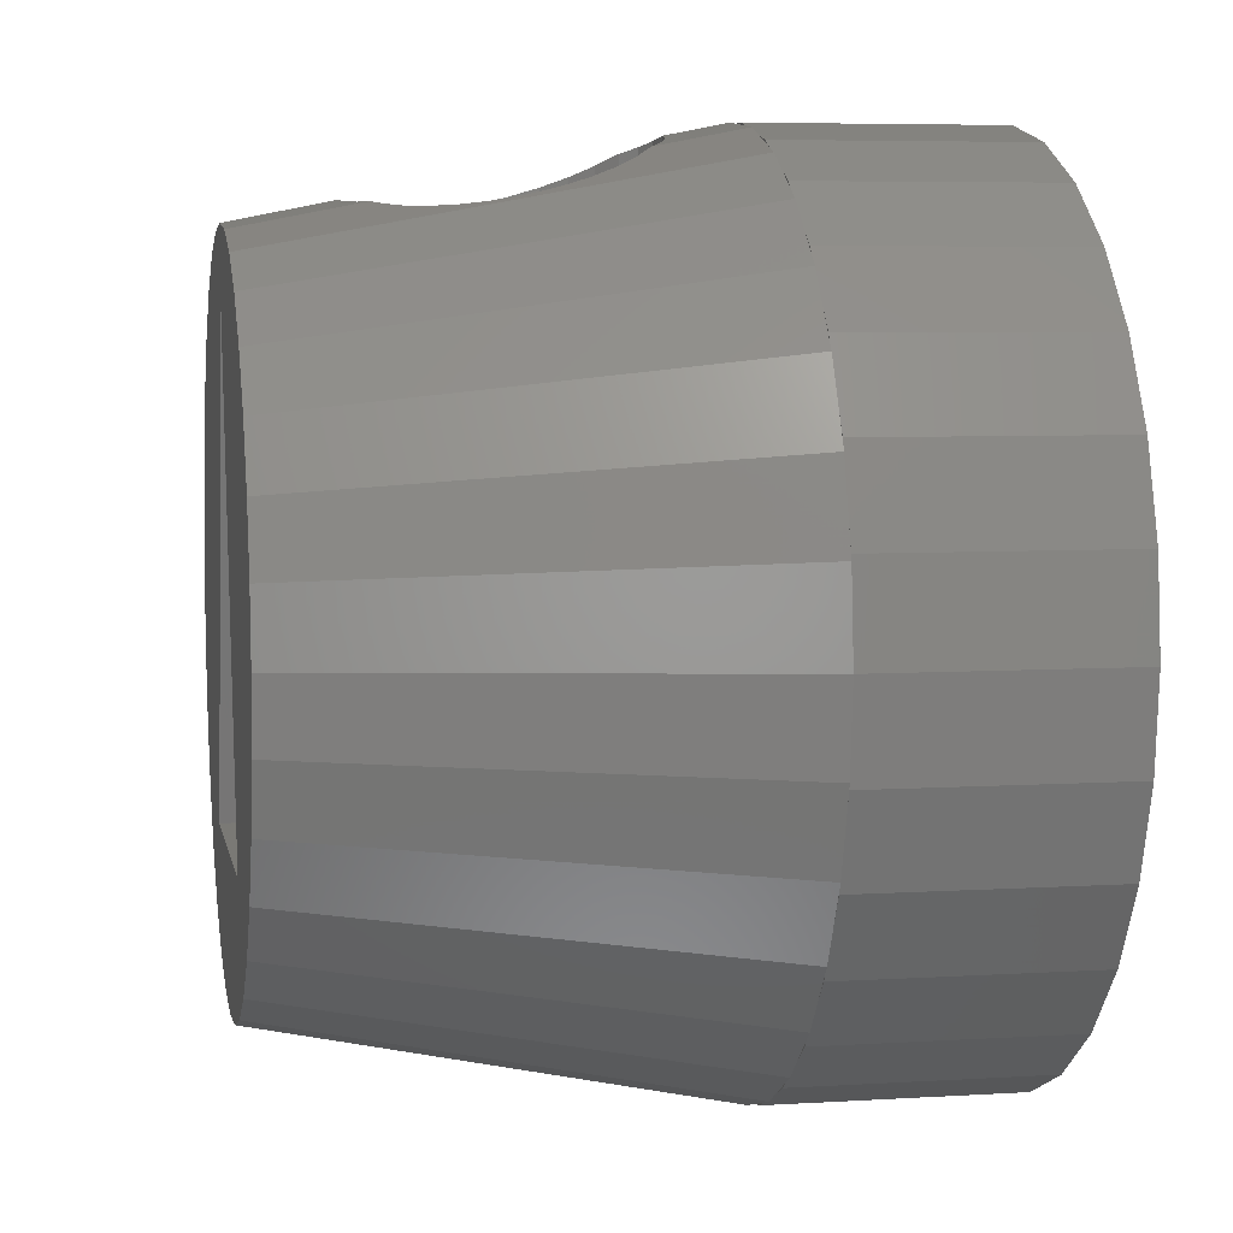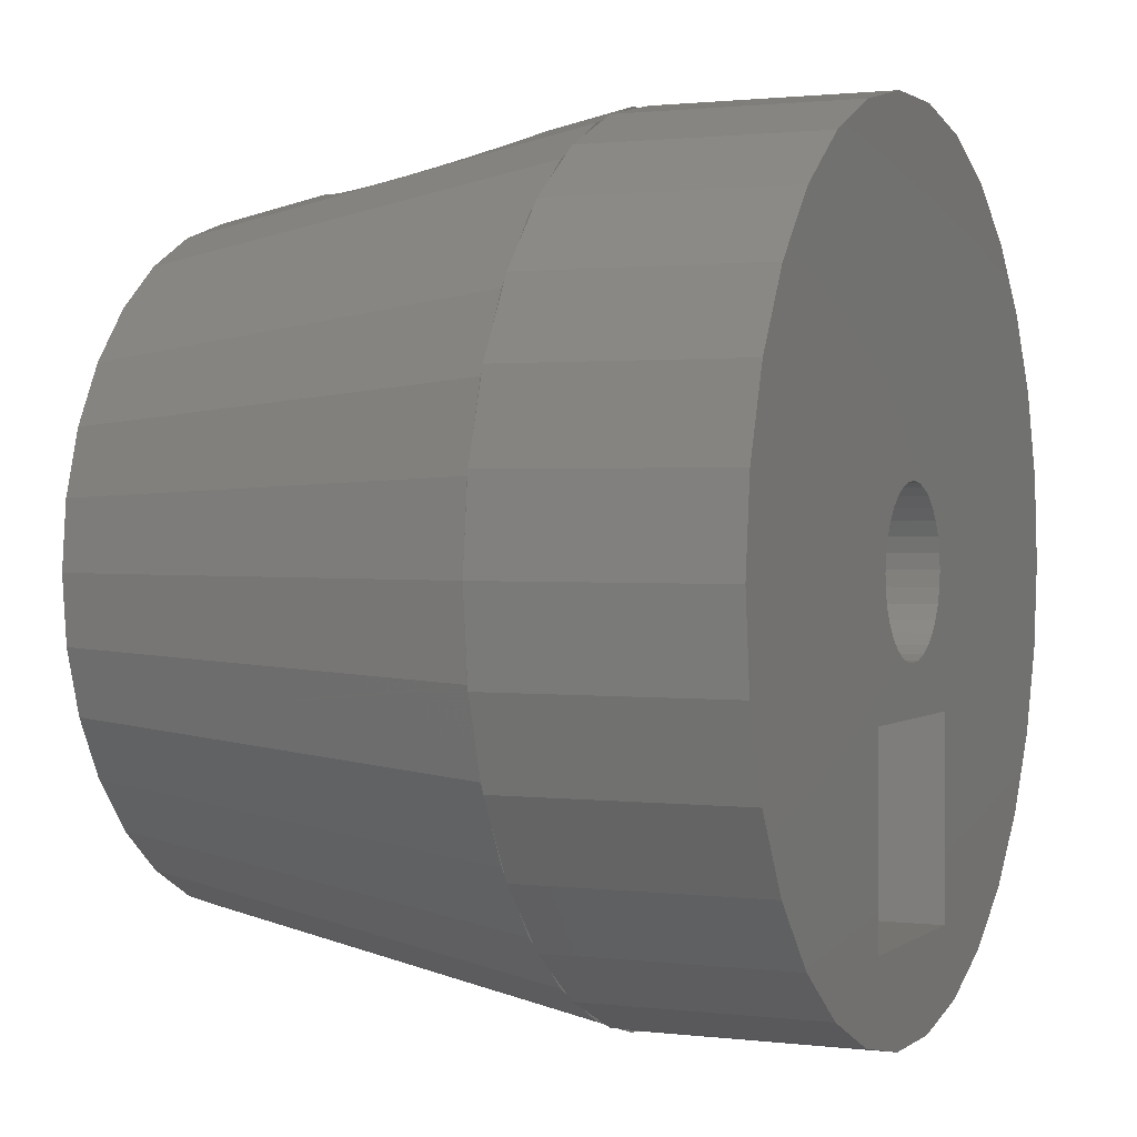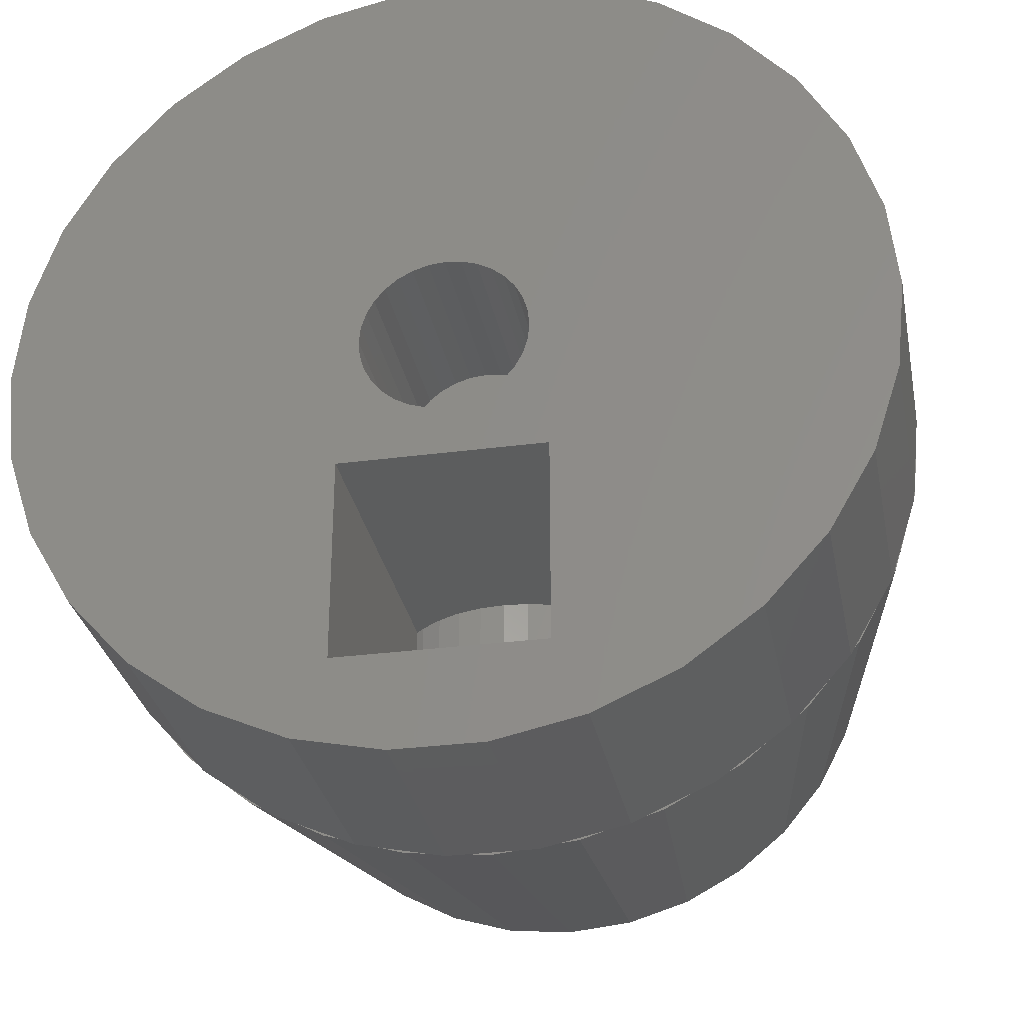
<metadata>
{"format":"stl","ext":"stl","renderer":"f3d","projection":"perspective","resolution":1024,"background":"white","views":[{"elev":6.1,"azim":79.5,"up":"+Y"},{"elev":1.3,"azim":114.2,"up":"+Y"},{"elev":-30.2,"azim":-169.1,"up":"+Y"}]}
</metadata>
<code>
# stl→obj: 336 verts, 672 faces
v -10.7 0 79.65
v -10.47 2.225 79.65
v -10.47 -2.225 79.65
v -9.775 4.352 79.65
v -8.656 6.289 79.65
v -7.16 7.952 79.65
v -5.35 9.266 79.65
v -3.306 10.18 79.65
v -1.118 10.64 79.65
v 1.118 10.64 79.65
v 3.306 10.18 79.65
v 5.35 9.266 79.65
v 7.16 7.952 79.65
v 8.656 6.289 79.65
v 1.139 1.705 79.65
v 9.775 4.352 79.65
v 1.894 0.7845 79.65
v 10.47 2.225 79.65
v 2.011 -0.3999 79.65
v 10.7 0 79.65
v 1.45 -1.45 79.65
v 10.47 -2.225 79.65
v 2.5 -3.3 79.65
v 9.775 -4.352 79.65
v 2.5 -8.3 79.65
v 5.35 -9.266 79.65
v 3.306 -10.18 79.65
v 1.118 -10.64 79.65
v -2.5 -8.3 79.65
v -1.118 -10.64 79.65
v -3.306 -10.18 79.65
v -5.35 -9.266 79.65
v -7.16 -7.952 79.65
v -8.656 -6.289 79.65
v -9.775 -4.352 79.65
v -2.5 -3.3 79.65
v 1.45 1.45 79.65
v -2.05 0 79.65
v -2.011 -0.3999 79.65
v 2.011 0.3999 79.65
v -1.894 -0.7845 79.65
v -1.705 -1.139 79.65
v 0.3999 -2.011 79.65
v 0 -2.05 79.65
v -1.45 -1.45 79.65
v -1.139 -1.705 79.65
v -0.7845 -1.894 79.65
v -0.3999 -2.011 79.65
v 0.7845 -1.894 79.65
v 1.139 -1.705 79.65
v 1.705 -1.139 79.65
v 1.894 -0.7845 79.65
v 2.05 0 79.65
v 1.705 1.139 79.65
v 0.7845 1.894 79.65
v -1.45 1.45 79.65
v -1.139 1.705 79.65
v 0.3999 2.011 79.65
v 0 2.05 79.65
v -0.3999 2.011 79.65
v -0.7845 1.894 79.65
v -1.705 1.139 79.65
v -1.894 0.7845 79.65
v -2.011 0.3999 79.65
v 8.656 -6.289 79.65
v 7.16 -7.952 79.65
v -10.7 0 85.65
v -10.47 2.157 85.65
v -10.47 2.225 85.65
v -10.47 -2.157 85.65
v -10.47 -2.225 85.65
v -9.817 -4.223 85.65
v -9.775 -4.352 85.65
v -10.26 -2.845 85.65
v -8.758 -6.114 85.65
v -8.656 -6.289 85.65
v -9.411 -4.982 85.65
v -7.339 -7.752 85.65
v -7.16 -7.952 85.65
v -8.175 -6.824 85.65
v -6.606 -8.354 85.65
v -5.35 -9.266 85.65
v -5.62 -9.07 85.65
v -4.768 -9.525 85.65
v -3.306 -10.18 85.65
v -3.671 -10.01 85.65
v -2.737 -10.3 85.65
v -1.118 -10.64 85.65
v -1.57 -10.55 85.65
v -0.5951 -10.64 85.65
v 1.118 -10.64 85.65
v 0.5951 -10.64 85.65
v 1.57 -10.55 85.65
v 3.306 -10.18 85.65
v 2.737 -10.3 85.65
v 3.671 -10.01 85.65
v 5.35 -9.266 85.65
v 4.768 -9.525 85.65
v 5.62 -9.07 85.65
v 7.16 -7.952 85.65
v 6.606 -8.354 85.65
v 7.339 -7.752 85.65
v 8.656 -6.289 85.65
v 8.175 -6.824 85.65
v 8.758 -6.114 85.65
v 9.775 -4.352 85.65
v 9.411 -4.982 85.65
v 9.817 -4.223 85.65
v 10.47 -2.225 85.65
v 10.26 -2.845 85.65
v 10.47 -2.157 85.65
v 10.7 0 85.65
v 10.47 2.225 85.65
v 10.47 2.157 85.65
v 9.775 4.352 85.65
v 10.26 2.845 85.65
v 9.817 4.223 85.65
v 8.656 6.289 85.65
v 9.411 4.982 85.65
v 8.758 6.114 85.65
v 7.16 7.952 85.65
v 8.175 6.824 85.65
v 7.339 7.752 85.65
v 5.35 9.266 85.65
v 5.62 9.07 85.65
v 6.606 8.354 85.65
v 3.306 10.18 85.65
v 3.671 10.01 85.65
v 4.768 9.525 85.65
v 1.118 10.64 85.65
v 1.57 10.55 85.65
v 2.737 10.3 85.65
v -1.118 10.64 85.65
v -0.5951 10.64 85.65
v 0.5951 10.64 85.65
v -3.306 10.18 85.65
v -2.737 10.3 85.65
v -1.57 10.55 85.65
v -5.35 9.266 85.65
v -4.768 9.525 85.65
v -3.671 10.01 85.65
v -7.16 7.952 85.65
v -6.606 8.354 85.65
v -5.62 9.07 85.65
v -8.656 6.289 85.65
v -8.175 6.824 85.65
v -7.339 7.752 85.65
v -9.775 4.352 85.65
v -9.411 4.982 85.65
v -8.758 6.114 85.65
v -10.26 2.845 85.65
v -9.817 4.223 85.65
v -2.5 -3.3 88.2
v -2.5 -8 88.2
v -2.5 -8 90.65
v -2.5 -8.3 90.65
v 1.339 -3.3 87.41
v 0.6828 -3.3 87.22
v 2.5 -3.3 88.2
v 2.475 -3.3 88.17
v 0 -3.3 87.15
v 1.944 -3.3 87.74
v -0.6828 -3.3 87.22
v -1.339 -3.3 87.41
v -1.944 -3.3 87.74
v -2.475 -3.3 88.17
v 2.5 -8 90.65
v 2.5 -8 88.2
v 2.5 -8.3 90.65
v -2.011 0.3999 84.65
v -2.05 0 84.65
v -2.011 -0.3999 84.65
v -1.894 0.7845 84.65
v -1.705 1.139 84.65
v -1.45 1.45 84.65
v -1.139 1.705 84.65
v -0.7845 1.894 84.65
v -0.3999 2.011 84.65
v 0 2.05 84.65
v 0.3999 2.011 84.65
v 0.7845 1.894 84.65
v 1.139 1.705 84.65
v 1.45 1.45 84.65
v 1.705 1.139 84.65
v 1.894 0.7845 84.65
v 2.011 0.3999 84.65
v 2.05 0 84.65
v 2.011 -0.3999 84.65
v 1.894 -0.7845 84.65
v 1.705 -1.139 84.65
v 1.45 -1.45 84.65
v 1.139 -1.705 84.65
v 0.7845 -1.894 84.65
v 0.3999 -2.011 84.65
v 0 -2.05 84.65
v -0.3999 -2.011 84.65
v -0.7845 -1.894 84.65
v -1.139 -1.705 84.65
v -1.45 -1.45 84.65
v -1.705 -1.139 84.65
v -1.894 -0.7845 84.65
v -10.49 2.087 85.65
v -7.853 3.253 96.65
v -9.886 4.095 85.65
v -8.337 1.658 96.65
v -8.5 0 96.65
v -10.49 -2.087 85.65
v -8.337 -1.658 96.65
v -9.886 -4.095 85.65
v -7.853 -3.253 96.65
v -8.897 -5.945 85.65
v -7.067 -4.722 96.65
v -7.566 -7.566 85.65
v -6.01 -6.01 96.65
v -5.945 -8.897 85.65
v -4.722 -7.067 96.65
v -4.095 -9.886 85.65
v -3.253 -7.853 96.65
v -2.087 -10.49 85.65
v -1.658 -8.337 96.65
v 0 -10.7 85.65
v 0 -8.5 96.65
v 2.087 -10.49 85.65
v 1.658 -8.337 96.65
v 4.095 -9.886 85.65
v 3.253 -7.853 96.65
v 5.945 -8.897 85.65
v 4.722 -7.067 96.65
v 7.566 -7.566 85.65
v 6.01 -6.01 96.65
v 8.897 -5.945 85.65
v 7.067 -4.722 96.65
v 9.886 -4.095 85.65
v 7.853 -3.253 96.65
v 10.49 -2.087 85.65
v 8.337 -1.658 96.65
v 8.5 0 96.65
v 10.49 2.087 85.65
v 8.337 1.658 96.65
v 9.886 4.095 85.65
v 7.853 3.253 96.65
v 8.897 5.945 85.65
v 7.067 4.722 96.65
v 7.566 7.566 85.65
v 5.945 8.897 85.65
v 6.01 6.01 96.65
v 4.095 9.886 85.65
v 4.722 7.067 96.65
v 2.087 10.49 85.65
v 2.344 9.914 88.07
v 2.475 9.852 88.17
v 2.91 9.609 88.7
v 3.234 9.385 89.31
v 3.433 9.188 89.97
v 3.433 8.904 91.33
v 3.253 7.853 96.65
v 3.5 9.026 90.65
v 3.234 8.828 91.99
v 2.91 8.8 92.59
v 2.833 8.804 92.69
v 0 10.7 85.65
v 0.2295 10.37 87.17
v 0.6828 10.32 87.22
v 1.339 10.21 87.41
v 1.944 10.09 87.74
v 2.004 10.07 87.79
v -2.087 10.49 85.65
v -1.714 10.14 87.61
v -1.339 10.21 87.41
v -0.6828 10.32 87.22
v 0 10.4 87.15
v -4.095 9.886 85.65
v -3.263 9.357 89.4
v -3.234 9.385 89.31
v -2.91 9.609 88.7
v -2.475 9.852 88.17
v -2.004 10.07 87.79
v -5.945 8.897 85.65
v -3.253 7.853 96.65
v -7.566 7.566 85.65
v -4.722 7.067 96.65
v -8.897 5.945 85.65
v -6.01 6.01 96.65
v -7.067 4.722 96.65
v -3.234 -8 91.99
v -2.91 -8 92.59
v -3.433 -8 91.33
v -2.475 -8 93.12
v -1.944 -8 93.56
v -1.339 -8 93.88
v -0.6828 -8 94.08
v 0 -8 94.15
v 0.6828 -8 94.08
v 1.339 -8 93.88
v 1.944 -8 93.56
v 2.475 -8 93.12
v 2.91 -8 92.59
v 3.234 -8 91.99
v 3.433 -8 91.33
v 3.5 -8 90.65
v 3.433 -8 89.97
v -2.91 -8 88.7
v -3.234 -8 89.31
v -3.433 -8 89.97
v -3.5 -8 90.65
v 3.234 -8 89.31
v 2.91 -8 88.7
v -1.944 10.09 87.74
v -3.368 -4.889 96.65
v -1.802e-07 6.778 96.65
v 0 8.5 96.65
v 1.658 8.337 96.65
v -1.658 8.337 96.65
v 3.368 -4.889 96.65
v 1.775 8.925 93.65
v 2.475 8.822 93.12
v 1.944 8.893 93.56
v -3.433 9.188 89.97
v -2.431 8.828 93.16
v -2.475 8.822 93.12
v -2.91 8.8 92.59
v -3.234 8.828 91.99
v -3.433 8.904 91.33
v -3.5 9.026 90.65
v 1.339 8.921 93.88
v 1.246 8.925 93.91
v 0.6828 8.946 94.08
v 0 9 94.15
v -0.4835 8.962 94.1
v -0.6828 8.946 94.08
v -1.339 8.921 93.88
v -1.775 8.925 93.65
v -1.944 8.893 93.56
v -1.802e-07 6.778 95.37
v -3.368 -4.889 95.37
v 3.368 -4.889 95.37
f 1 2 3
f 3 2 4
f 3 4 5
f 3 5 6
f 3 6 7
f 3 7 8
f 3 8 9
f 3 9 10
f 3 10 11
f 3 11 12
f 3 12 13
f 3 13 14
f 15 14 16
f 17 16 18
f 19 18 20
f 21 20 22
f 23 22 24
f 25 26 27
f 25 28 29
f 29 28 30
f 3 30 31
f 3 31 32
f 3 32 33
f 3 33 34
f 3 34 35
f 29 3 36
f 25 27 28
f 3 29 30
f 23 26 25
f 3 22 23
f 15 16 37
f 3 38 39
f 17 18 40
f 3 41 42
f 43 22 44
f 3 45 46
f 3 46 47
f 3 47 48
f 3 48 44
f 3 44 22
f 49 22 43
f 50 22 49
f 21 22 50
f 51 20 21
f 52 20 51
f 19 20 52
f 53 18 19
f 40 18 53
f 45 3 42
f 54 16 17
f 37 16 54
f 41 3 39
f 55 14 15
f 56 3 57
f 58 14 55
f 59 14 58
f 60 14 59
f 61 14 60
f 3 14 61
f 3 61 57
f 62 3 56
f 63 3 62
f 64 3 63
f 36 3 23
f 38 3 64
f 23 24 65
f 23 65 66
f 23 66 26
f 1 67 2
f 2 67 68
f 2 68 69
f 1 3 67
f 70 3 71
f 67 3 70
f 3 35 71
f 72 35 73
f 74 35 72
f 71 35 74
f 35 34 73
f 75 34 76
f 77 34 75
f 73 34 77
f 34 33 76
f 78 33 79
f 80 33 78
f 76 33 80
f 79 33 32
f 81 79 32
f 82 83 32
f 83 81 32
f 82 32 31
f 84 82 31
f 85 86 31
f 86 84 31
f 85 31 30
f 87 85 30
f 88 89 30
f 89 87 30
f 88 30 28
f 90 88 28
f 91 92 28
f 92 90 28
f 91 28 27
f 93 91 27
f 94 95 27
f 95 93 27
f 94 27 26
f 96 94 26
f 97 98 26
f 98 96 26
f 97 26 66
f 99 97 66
f 100 101 66
f 101 99 66
f 100 66 65
f 102 100 65
f 103 104 65
f 104 102 65
f 103 65 24
f 105 103 24
f 106 107 24
f 107 105 24
f 106 24 22
f 108 106 22
f 109 110 22
f 110 108 22
f 109 22 20
f 111 109 20
f 112 111 20
f 20 18 113
f 112 20 114
f 114 20 113
f 18 16 115
f 116 18 117
f 117 18 115
f 113 18 116
f 16 14 118
f 119 16 120
f 120 16 118
f 115 16 119
f 14 13 121
f 122 14 123
f 123 14 121
f 118 14 122
f 12 124 13
f 13 124 125
f 13 125 126
f 13 126 121
f 11 127 12
f 12 127 128
f 12 128 129
f 12 129 124
f 10 130 11
f 11 130 131
f 11 131 132
f 11 132 127
f 9 133 10
f 10 133 134
f 10 134 135
f 10 135 130
f 8 136 9
f 9 136 137
f 9 137 138
f 9 138 133
f 7 139 8
f 8 139 140
f 8 140 141
f 8 141 136
f 6 142 7
f 7 142 143
f 7 143 144
f 7 144 139
f 5 145 6
f 6 145 146
f 6 146 147
f 6 147 142
f 4 148 5
f 5 148 149
f 5 149 150
f 5 150 145
f 2 69 4
f 4 69 151
f 4 151 152
f 4 152 148
f 36 153 154
f 29 36 154
f 155 156 154
f 156 29 154
f 157 158 23
f 23 159 160
f 158 161 23
f 162 23 160
f 162 157 23
f 161 163 23
f 163 164 23
f 164 165 23
f 165 166 23
f 166 153 23
f 153 36 23
f 167 168 169
f 23 168 159
f 25 168 23
f 169 168 25
f 169 25 156
f 156 25 29
f 64 170 171
f 38 64 171
f 171 172 39
f 38 171 39
f 63 173 170
f 64 63 170
f 62 174 173
f 63 62 173
f 56 175 174
f 62 56 174
f 57 176 175
f 56 57 175
f 61 177 176
f 57 61 176
f 60 178 177
f 61 60 177
f 59 179 178
f 60 59 178
f 58 180 179
f 59 58 179
f 55 181 180
f 58 55 180
f 15 182 181
f 55 15 181
f 37 183 182
f 15 37 182
f 184 183 54
f 54 183 37
f 185 184 17
f 17 184 54
f 186 185 40
f 40 185 17
f 187 186 53
f 53 186 40
f 187 53 188
f 188 53 19
f 188 19 189
f 189 19 52
f 189 52 190
f 190 52 51
f 190 51 191
f 191 51 21
f 191 21 192
f 192 21 50
f 192 50 193
f 193 50 49
f 193 49 194
f 194 49 43
f 194 43 195
f 195 43 44
f 195 44 196
f 196 44 48
f 196 48 197
f 197 48 47
f 197 47 198
f 198 47 46
f 198 46 199
f 199 46 45
f 200 199 45
f 42 200 45
f 201 200 42
f 41 201 42
f 172 201 41
f 39 172 41
f 69 68 151
f 202 68 67
f 202 203 68
f 151 203 204
f 68 203 151
f 205 67 206
f 206 67 207
f 70 207 67
f 202 67 205
f 207 70 208
f 208 70 74
f 208 74 209
f 74 70 71
f 72 209 74
f 209 72 210
f 210 72 77
f 210 77 211
f 77 72 73
f 75 211 77
f 211 75 212
f 212 75 80
f 212 80 213
f 80 75 76
f 78 213 80
f 214 213 78
f 215 214 81
f 81 214 78
f 81 78 79
f 83 215 81
f 216 215 83
f 217 216 84
f 84 216 83
f 84 83 82
f 86 217 84
f 218 217 86
f 219 218 87
f 87 218 86
f 87 86 85
f 89 219 87
f 220 219 89
f 221 220 90
f 90 220 89
f 90 89 88
f 92 221 90
f 222 221 92
f 223 222 93
f 93 222 92
f 93 92 91
f 95 223 93
f 95 224 223
f 96 224 95
f 225 224 96
f 96 95 94
f 98 225 96
f 98 226 225
f 99 226 98
f 227 226 99
f 99 98 97
f 101 227 99
f 101 228 227
f 102 228 101
f 229 228 102
f 102 101 100
f 104 229 102
f 104 230 229
f 105 230 104
f 231 230 105
f 105 104 103
f 107 231 105
f 107 232 231
f 108 232 107
f 233 232 108
f 108 107 106
f 110 233 108
f 110 234 233
f 111 234 110
f 235 234 111
f 111 110 109
f 112 235 111
f 112 236 235
f 237 236 112
f 238 237 112
f 238 112 114
f 113 116 114
f 114 239 238
f 116 239 114
f 240 239 116
f 240 116 117
f 115 119 117
f 117 241 240
f 119 241 117
f 242 241 119
f 242 119 120
f 118 122 120
f 120 243 242
f 122 243 120
f 244 243 122
f 244 122 123
f 121 126 123
f 245 246 126
f 123 246 244
f 126 246 123
f 245 126 125
f 124 129 125
f 247 248 129
f 125 248 245
f 129 248 125
f 247 129 128
f 127 132 128
f 249 250 132
f 132 250 251
f 132 251 252
f 252 253 132
f 253 254 132
f 255 256 257
f 258 256 255
f 259 260 256
f 259 256 258
f 257 256 247
f 257 247 254
f 254 247 128
f 254 128 132
f 249 132 131
f 130 135 131
f 261 262 135
f 135 262 263
f 135 263 264
f 264 265 135
f 265 266 135
f 131 266 249
f 135 266 131
f 261 135 134
f 133 138 134
f 267 268 138
f 138 268 269
f 138 269 270
f 270 271 138
f 134 271 261
f 138 271 134
f 267 138 137
f 136 141 137
f 272 273 141
f 141 273 274
f 141 274 275
f 275 276 141
f 276 277 141
f 137 277 267
f 141 277 137
f 272 141 140
f 139 144 140
f 278 279 144
f 140 279 272
f 144 279 140
f 278 144 143
f 142 147 143
f 280 281 147
f 143 281 278
f 147 281 143
f 280 147 146
f 145 150 146
f 282 283 150
f 146 283 280
f 150 283 146
f 282 150 149
f 148 152 149
f 204 284 152
f 149 284 282
f 152 284 149
f 204 152 151
f 167 169 155
f 155 169 156
f 285 286 287
f 287 286 288
f 287 288 289
f 287 289 290
f 287 290 291
f 287 291 292
f 287 292 293
f 287 293 294
f 287 294 295
f 287 295 296
f 287 296 297
f 287 297 298
f 287 298 299
f 287 299 300
f 167 300 301
f 287 300 167
f 155 287 167
f 287 155 154
f 287 154 302
f 287 302 303
f 287 303 304
f 287 304 305
f 167 301 306
f 167 306 307
f 167 307 168
f 276 153 166
f 275 153 276
f 154 153 275
f 302 154 275
f 165 308 277
f 166 165 276
f 276 165 277
f 164 269 268
f 165 164 308
f 308 164 268
f 163 270 269
f 164 163 269
f 161 271 270
f 163 161 270
f 158 263 262
f 271 158 262
f 271 161 158
f 157 264 263
f 158 157 263
f 162 265 264
f 157 162 264
f 160 251 250
f 266 160 250
f 266 265 160
f 265 162 160
f 168 307 159
f 159 307 252
f 159 252 251
f 159 251 160
f 173 174 170
f 170 174 175
f 170 175 176
f 170 176 177
f 170 177 178
f 170 178 179
f 170 179 180
f 170 180 181
f 170 181 182
f 170 182 183
f 170 183 184
f 170 184 185
f 170 185 186
f 170 186 187
f 170 187 188
f 170 188 189
f 170 189 190
f 170 190 191
f 170 191 192
f 170 192 193
f 170 193 194
f 170 194 195
f 170 195 196
f 170 196 197
f 170 197 198
f 170 198 199
f 170 199 200
f 170 200 201
f 170 201 172
f 170 172 171
f 203 202 205
f 284 204 203
f 205 206 208
f 212 205 210
f 210 205 208
f 214 205 212
f 216 205 214
f 218 205 216
f 220 205 218
f 309 205 220
f 310 246 248
f 310 243 246
f 310 241 243
f 310 239 241
f 311 205 312
f 313 205 311
f 279 205 313
f 281 205 279
f 283 205 281
f 284 205 283
f 203 205 284
f 222 309 220
f 310 248 256
f 312 310 256
f 312 205 310
f 230 314 228
f 314 226 228
f 314 224 226
f 314 222 224
f 314 309 222
f 310 237 239
f 310 236 237
f 310 234 236
f 310 232 234
f 310 230 232
f 310 314 230
f 309 310 205
f 206 207 208
f 208 209 210
f 210 211 212
f 212 213 214
f 216 214 215
f 218 216 217
f 220 218 219
f 222 220 221
f 224 222 223
f 226 224 225
f 228 226 227
f 230 228 229
f 232 230 231
f 234 232 233
f 236 234 235
f 238 239 237
f 240 241 239
f 242 243 241
f 244 246 243
f 245 248 246
f 247 256 248
f 312 256 315
f 316 256 260
f 317 256 316
f 315 256 317
f 260 259 297
f 260 297 316
f 297 296 316
f 258 298 259
f 259 298 297
f 255 299 258
f 258 299 298
f 257 300 255
f 255 300 299
f 257 254 300
f 300 254 301
f 254 253 301
f 301 253 306
f 253 252 306
f 306 252 307
f 249 266 250
f 261 271 262
f 267 308 268
f 267 277 308
f 302 275 274
f 303 302 274
f 303 274 273
f 304 303 318
f 318 303 273
f 319 279 313
f 320 279 319
f 321 279 320
f 322 279 321
f 272 279 323
f 272 323 324
f 272 324 318
f 272 318 273
f 323 279 322
f 279 278 281
f 281 280 283
f 283 282 284
f 323 322 285
f 287 323 285
f 324 323 287
f 305 324 287
f 304 318 324
f 305 304 324
f 316 296 317
f 317 296 295
f 315 317 325
f 325 317 295
f 325 295 294
f 326 325 294
f 326 294 327
f 294 293 327
f 327 293 328
f 328 293 292
f 329 328 330
f 330 328 292
f 330 292 291
f 330 291 331
f 331 291 290
f 332 331 333
f 333 331 290
f 333 290 289
f 319 333 320
f 320 333 289
f 320 289 288
f 321 320 288
f 286 321 288
f 322 321 286
f 285 322 286
f 319 313 333
f 333 313 332
f 332 313 331
f 331 313 311
f 330 311 329
f 331 311 330
f 328 329 311
f 311 312 328
f 327 312 326
f 328 312 327
f 326 312 325
f 325 312 315
f 334 310 309
f 335 334 309
f 314 336 309
f 309 336 335
f 314 310 336
f 336 310 334
f 336 334 335

</code>
